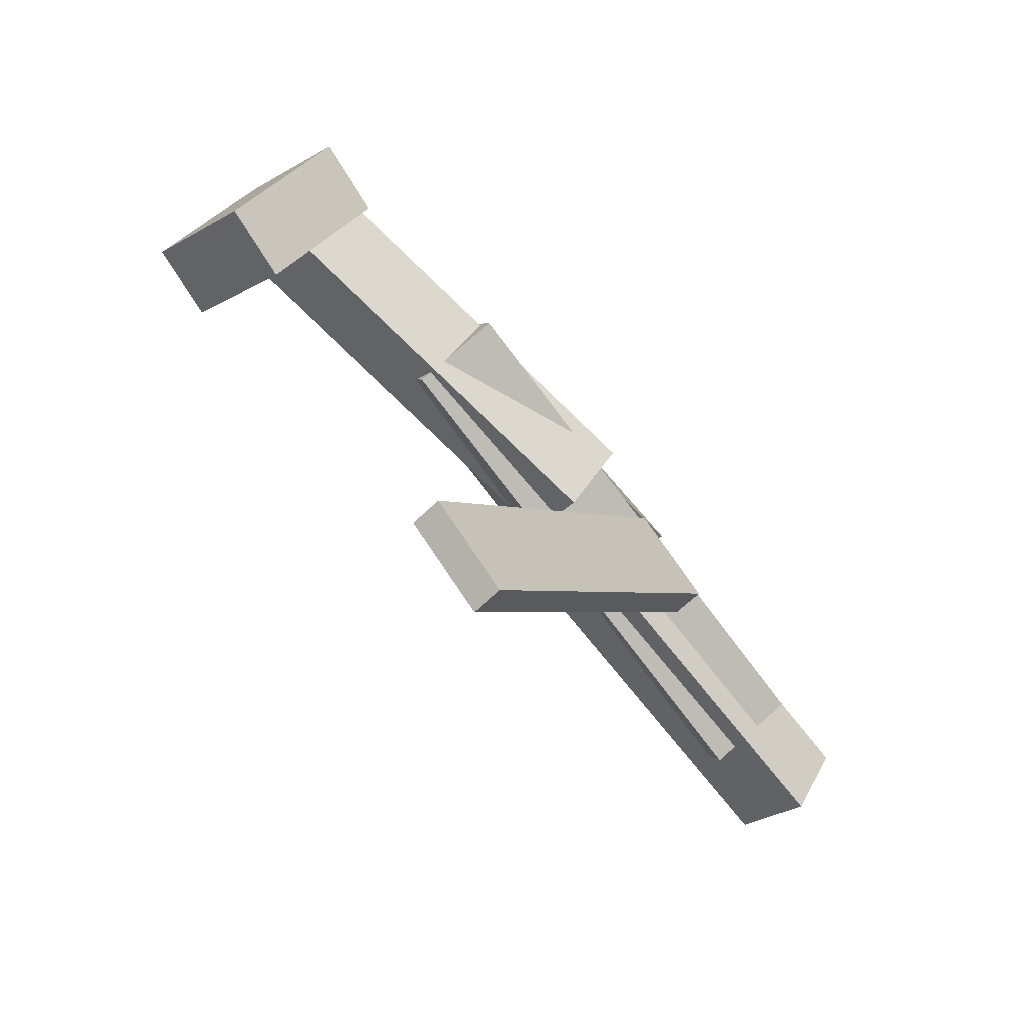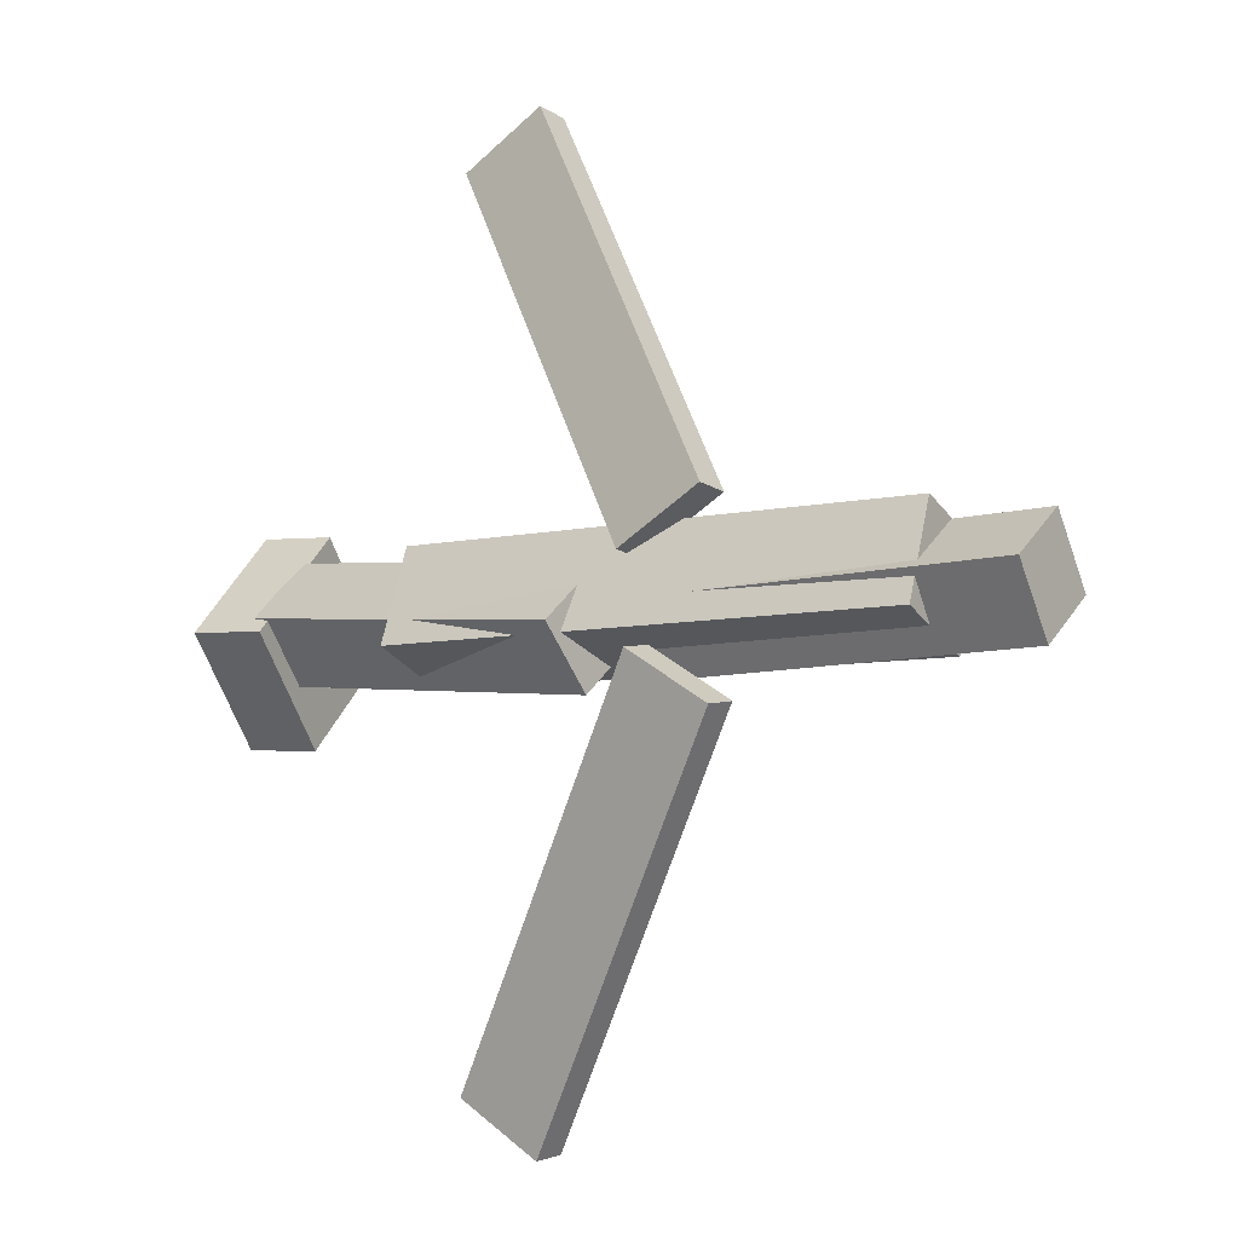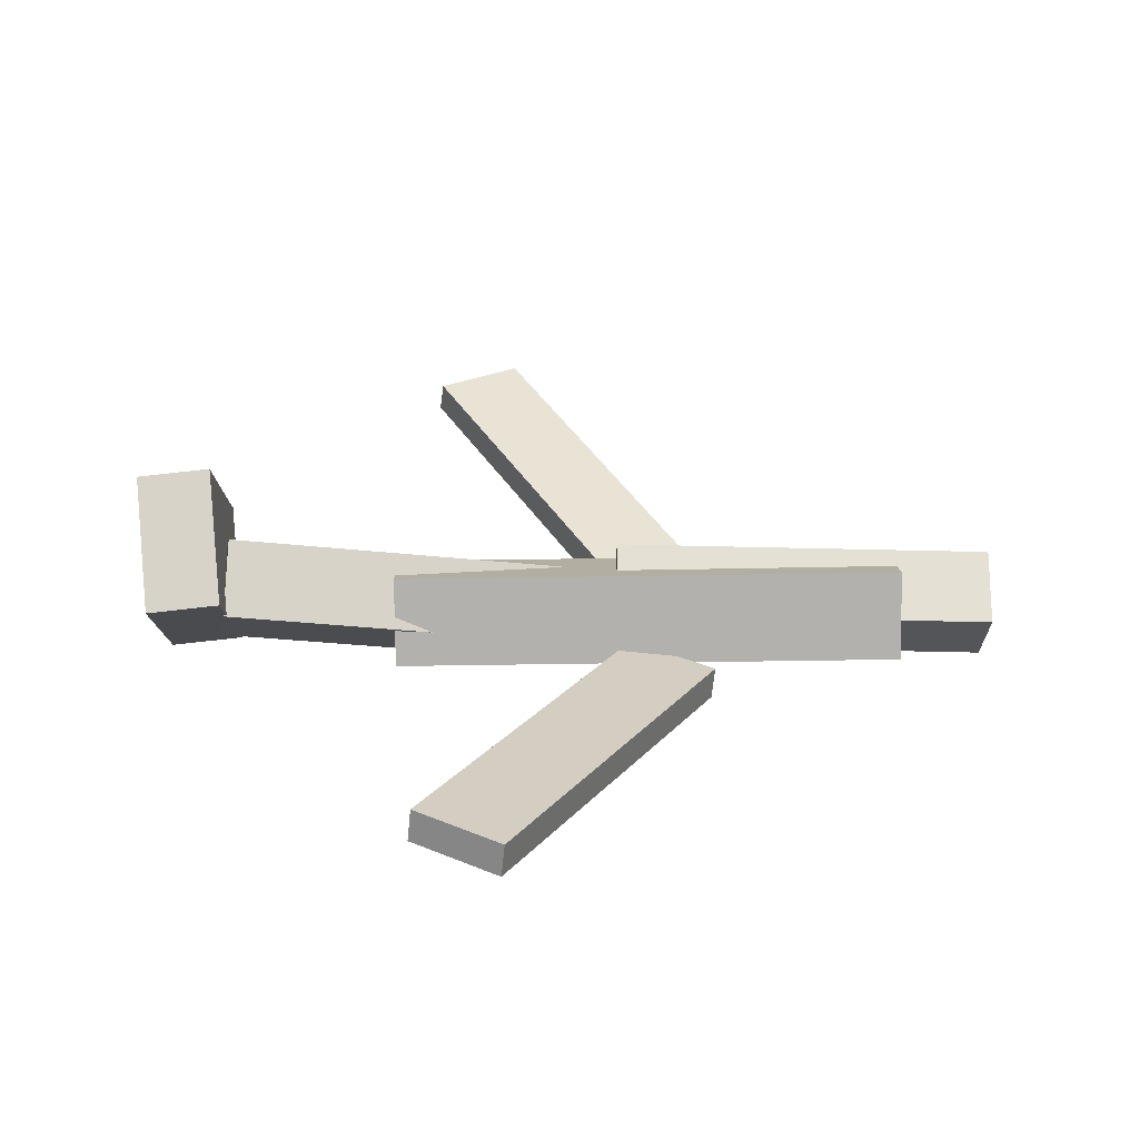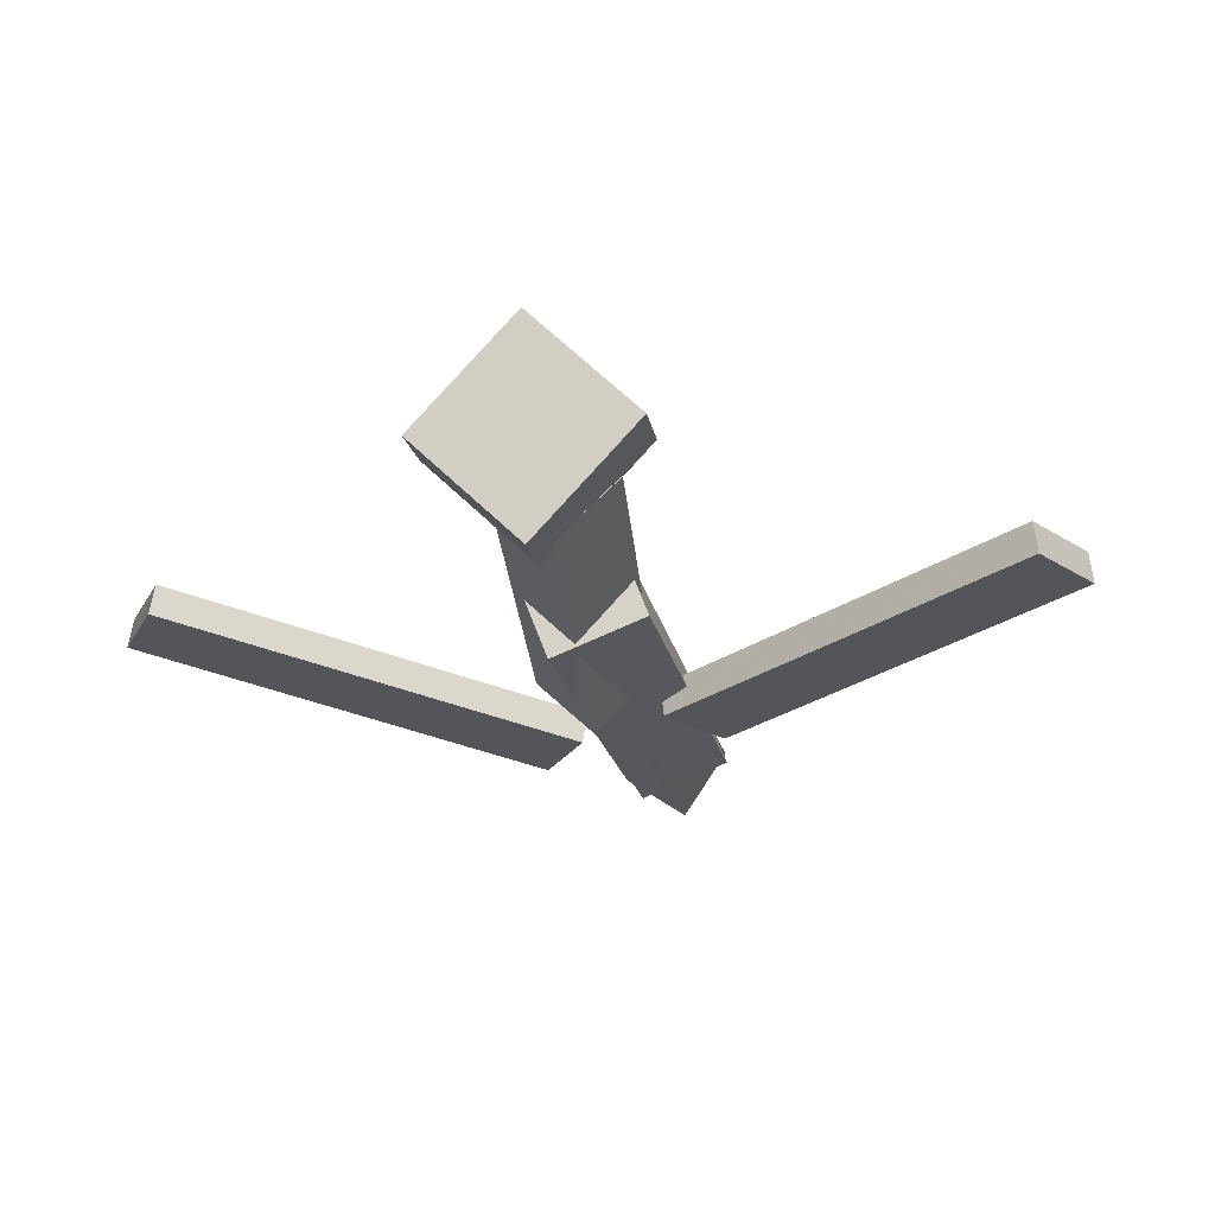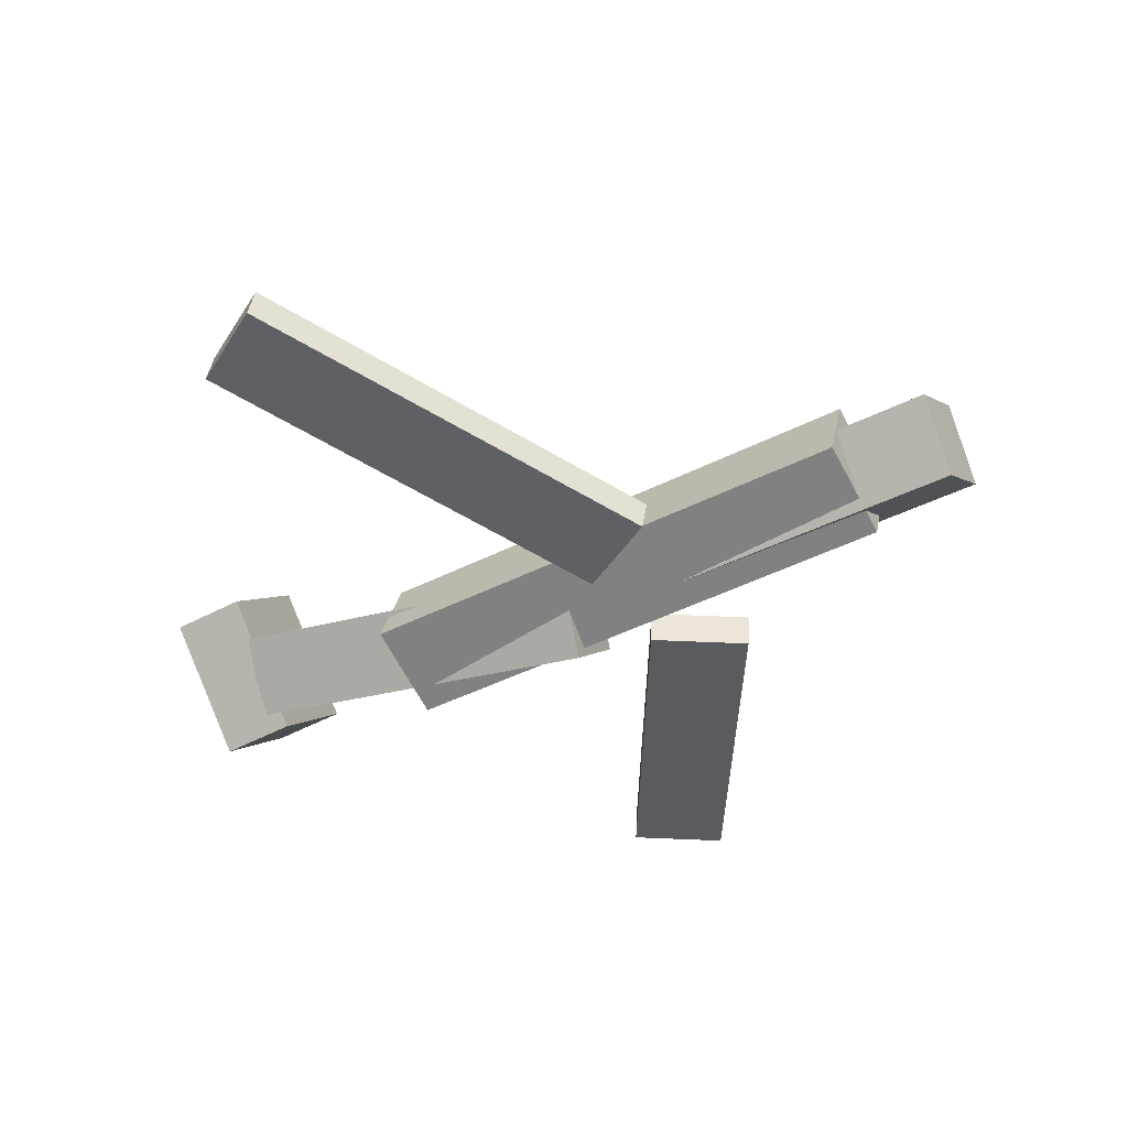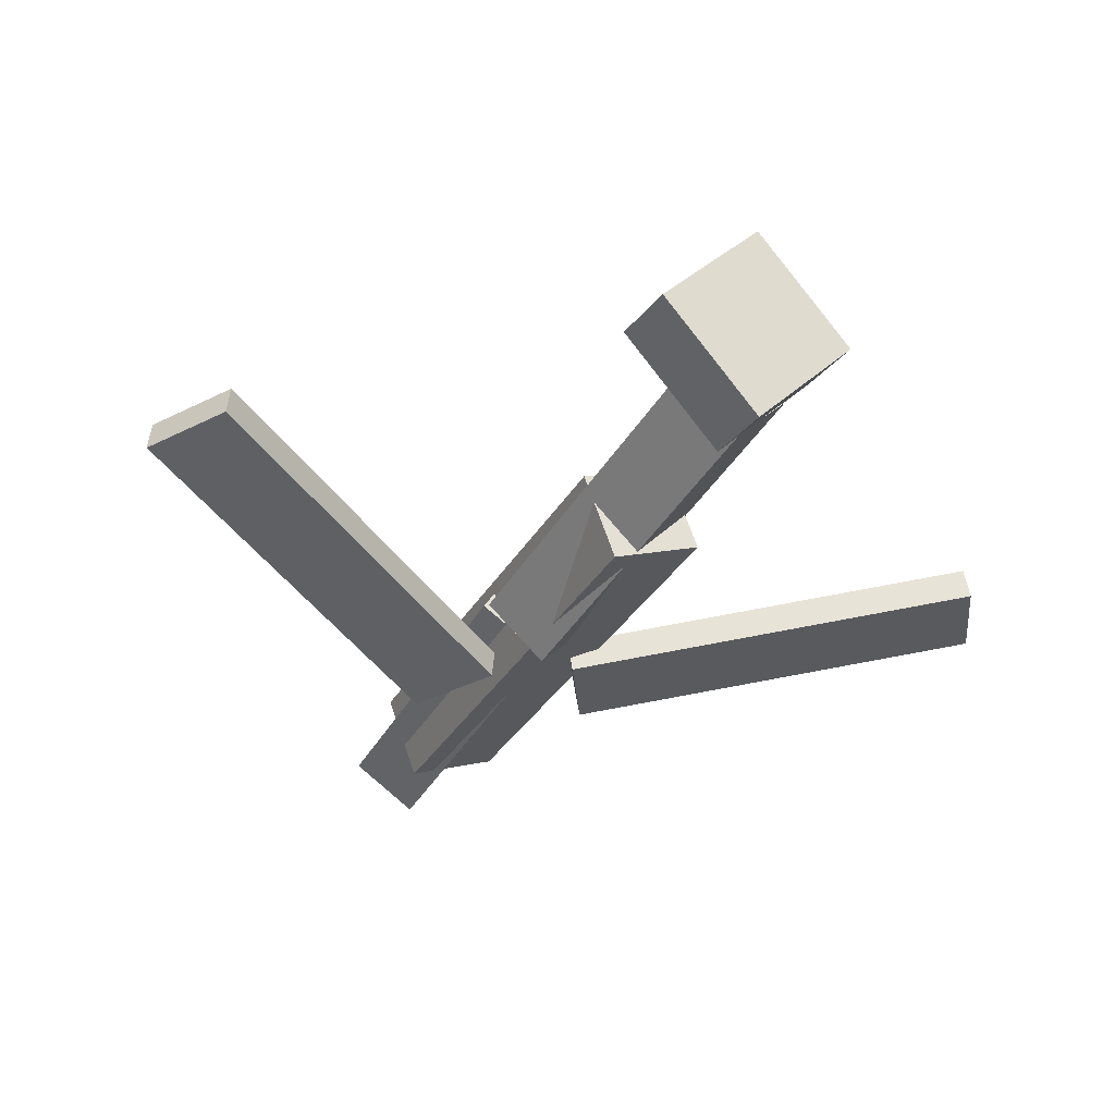
<metadata>
{"format":"obj","ext":"obj","renderer":"f3d","projection":"perspective","resolution":1024,"background":"white","views":[{"elev":-73.2,"azim":-52.8,"up":"+Z"},{"elev":-7.0,"azim":33.8,"up":"+Z"},{"elev":32.1,"azim":-0.9,"up":"+Y"},{"elev":-18.6,"azim":-79.8,"up":"+Y"},{"elev":-43.7,"azim":30.6,"up":"+Y"},{"elev":-32.1,"azim":-115.0,"up":"+Y"}]}
</metadata>
<code>
v 0.121 -0.08492 -0.06264
v 0.06052 -0.08225 -0.02558
v 0.1181 -0.107 -0.06574
v 0.05765 -0.1043 -0.02868
v -0.04115 -0.02605 -0.3312
v -0.1016 -0.02338 -0.2942
v -0.04403 -0.0481 -0.3343
v -0.1045 -0.04543 -0.2973
f 1.0 7.0 5.0
f 1.0 3.0 7.0
f 1.0 4.0 3.0
f 1.0 2.0 4.0
f 3.0 8.0 7.0
f 3.0 4.0 8.0
f 5.0 7.0 8.0
f 5.0 8.0 6.0
f 1.0 5.0 6.0
f 1.0 6.0 2.0
f 2.0 6.0 8.0
f 2.0 8.0 4.0
v -0.1281 -0.07476 0.05015
v 0.2449 -0.07277 0.05
v -0.1284 -0.01369 0.02656
v 0.2445 -0.0117 0.02641
v -0.128 -0.1004 -0.01616
v 0.245 -0.09838 -0.0163
v -0.1283 -0.03931 -0.03975
v 0.2446 -0.03732 -0.03989
f 9.0 15.0 13.0
f 9.0 11.0 15.0
f 9.0 12.0 11.0
f 9.0 10.0 12.0
f 11.0 16.0 15.0
f 11.0 12.0 16.0
f 13.0 15.0 16.0
f 13.0 16.0 14.0
f 9.0 13.0 14.0
f 9.0 14.0 10.0
f 10.0 14.0 16.0
f 10.0 16.0 12.0
v -0.2591 -0.03019 -0.02887
v -0.2618 -0.06983 0.01335
v -0.2486 0.01275 0.01211
v -0.2512 -0.02689 0.05433
v 0.01002 -0.07355 -0.05246
v 0.007332 -0.1132 -0.01024
v 0.02053 -0.03061 -0.01148
v 0.01784 -0.07025 0.03074
f 17.0 23.0 21.0
f 17.0 19.0 23.0
f 17.0 20.0 19.0
f 17.0 18.0 20.0
f 19.0 24.0 23.0
f 19.0 20.0 24.0
f 21.0 23.0 24.0
f 21.0 24.0 22.0
f 17.0 21.0 22.0
f 17.0 22.0 18.0
f 18.0 22.0 24.0
f 18.0 24.0 20.0
v 0.3121 -0.04702 0.04018
v 0.3137 -0.0152 -0.006962
v 0.03491 -0.04074 0.03516
v 0.03649 -0.008919 -0.01198
v 0.3116 -0.09667 0.00664
v 0.3132 -0.06485 -0.0405
v 0.03439 -0.09039 0.001621
v 0.03597 -0.05857 -0.04552
f 25.0 31.0 29.0
f 25.0 27.0 31.0
f 25.0 28.0 27.0
f 25.0 26.0 28.0
f 27.0 32.0 31.0
f 27.0 28.0 32.0
f 29.0 31.0 32.0
f 29.0 32.0 30.0
f 25.0 29.0 30.0
f 25.0 30.0 26.0
f 26.0 30.0 32.0
f 26.0 32.0 28.0
v -0.2555 -0.009489 -0.07092
v -0.3081 -0.01436 -0.06872
v -0.2595 0.06614 0.001559
v -0.3121 0.06128 0.003754
v -0.246 -0.07952 0.00269
v -0.2986 -0.08439 0.004885
v -0.2499 -0.003888 0.07516
v -0.3025 -0.008754 0.07736
f 33.0 39.0 37.0
f 33.0 35.0 39.0
f 33.0 36.0 35.0
f 33.0 34.0 36.0
f 35.0 40.0 39.0
f 35.0 36.0 40.0
f 37.0 39.0 40.0
f 37.0 40.0 38.0
f 33.0 37.0 38.0
f 33.0 38.0 34.0
f 34.0 38.0 40.0
f 34.0 40.0 36.0
v 0.1043 -0.09333 0.06706
v 0.04374 -0.09153 0.03222
v 0.1067 -0.07006 0.06404
v 0.04617 -0.06826 0.0292
v -0.04754 -0.04289 0.3335
v -0.1081 -0.04109 0.2986
v -0.04511 -0.01962 0.3304
v -0.1056 -0.01782 0.2956
f 41.0 47.0 45.0
f 41.0 43.0 47.0
f 41.0 44.0 43.0
f 41.0 42.0 44.0
f 43.0 48.0 47.0
f 43.0 44.0 48.0
f 45.0 47.0 48.0
f 45.0 48.0 46.0
f 41.0 45.0 46.0
f 41.0 46.0 42.0
f 42.0 46.0 48.0
f 42.0 48.0 44.0

</code>
